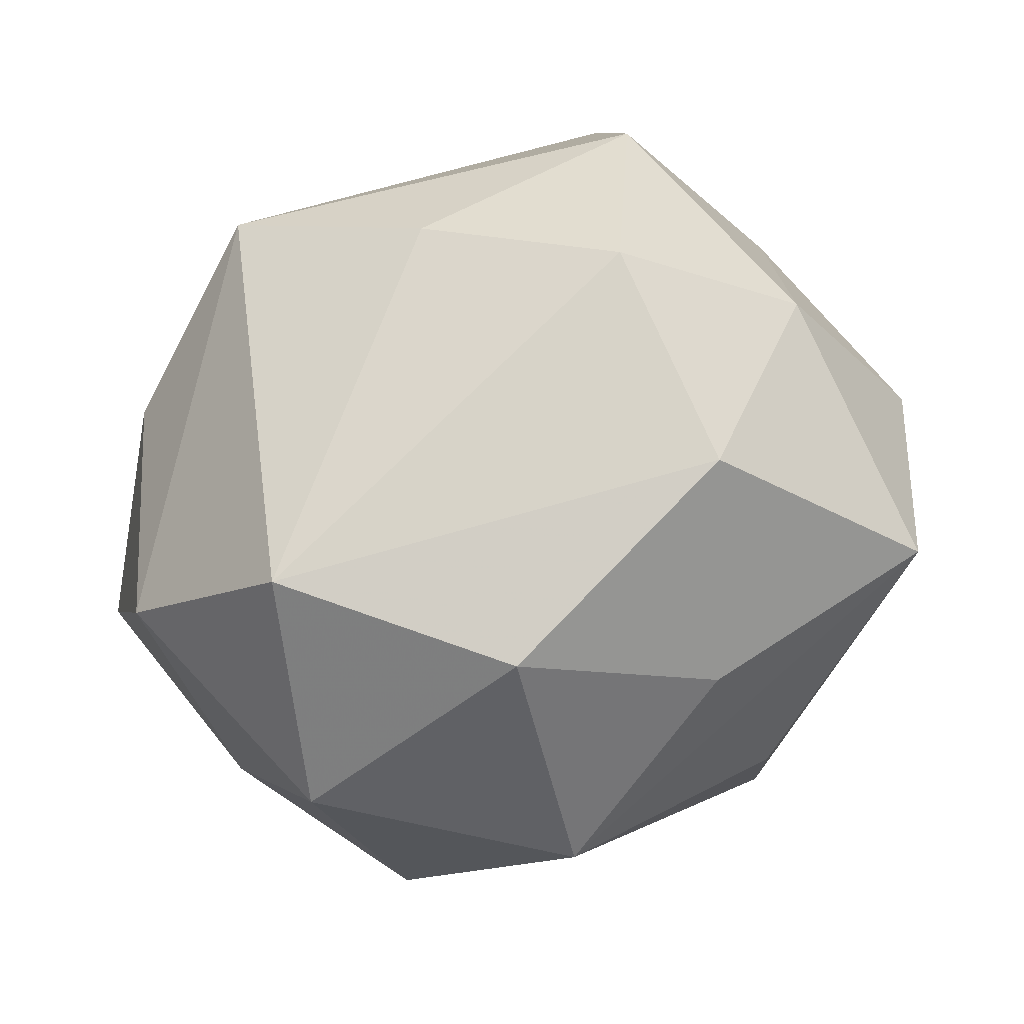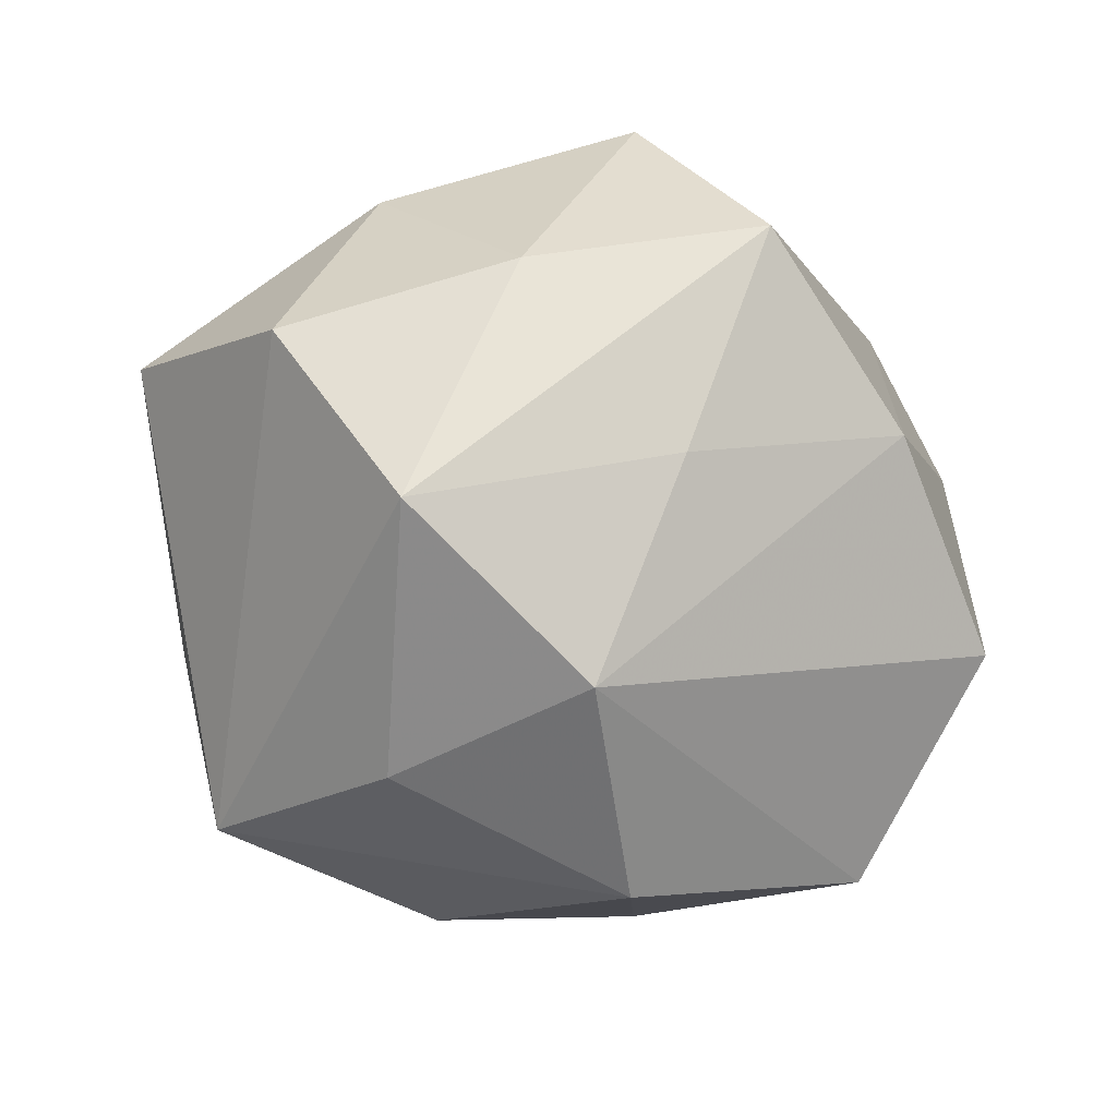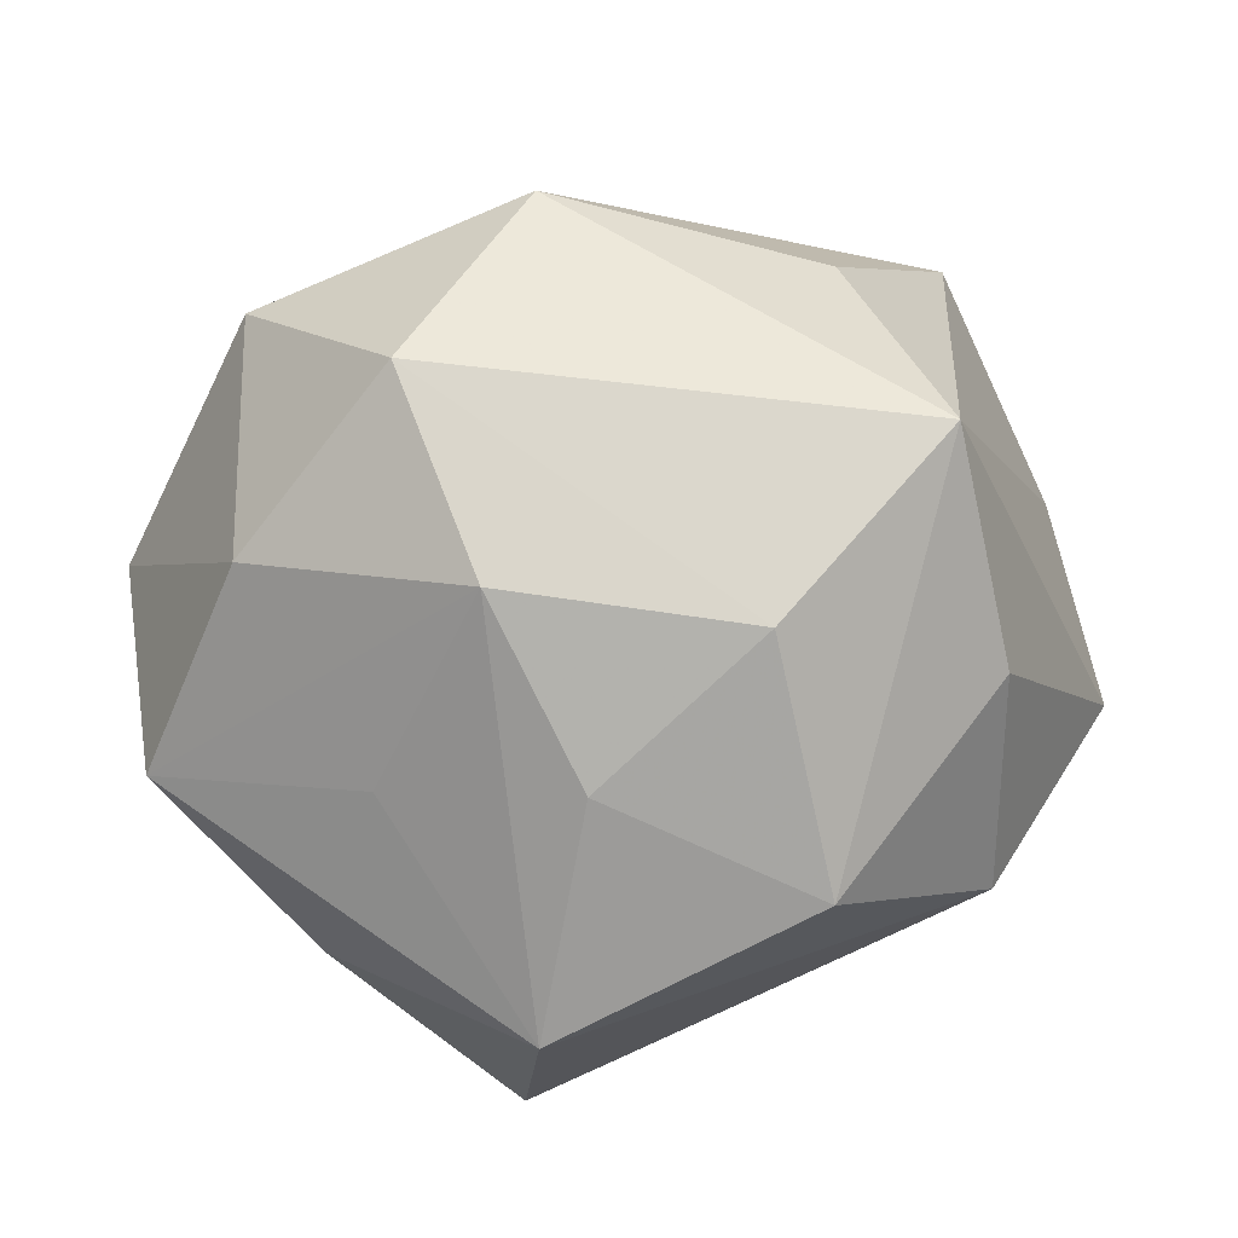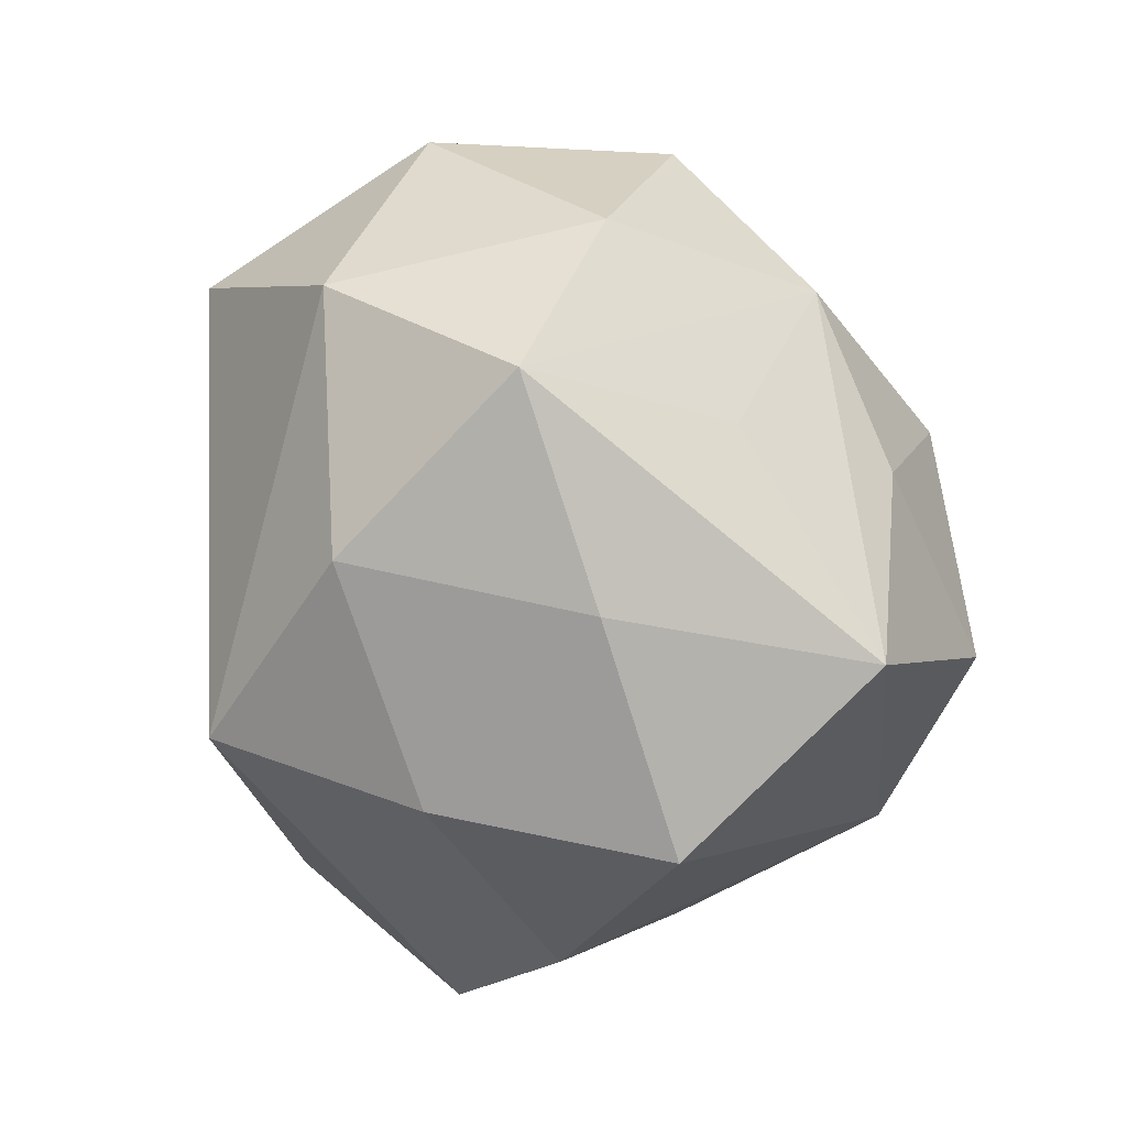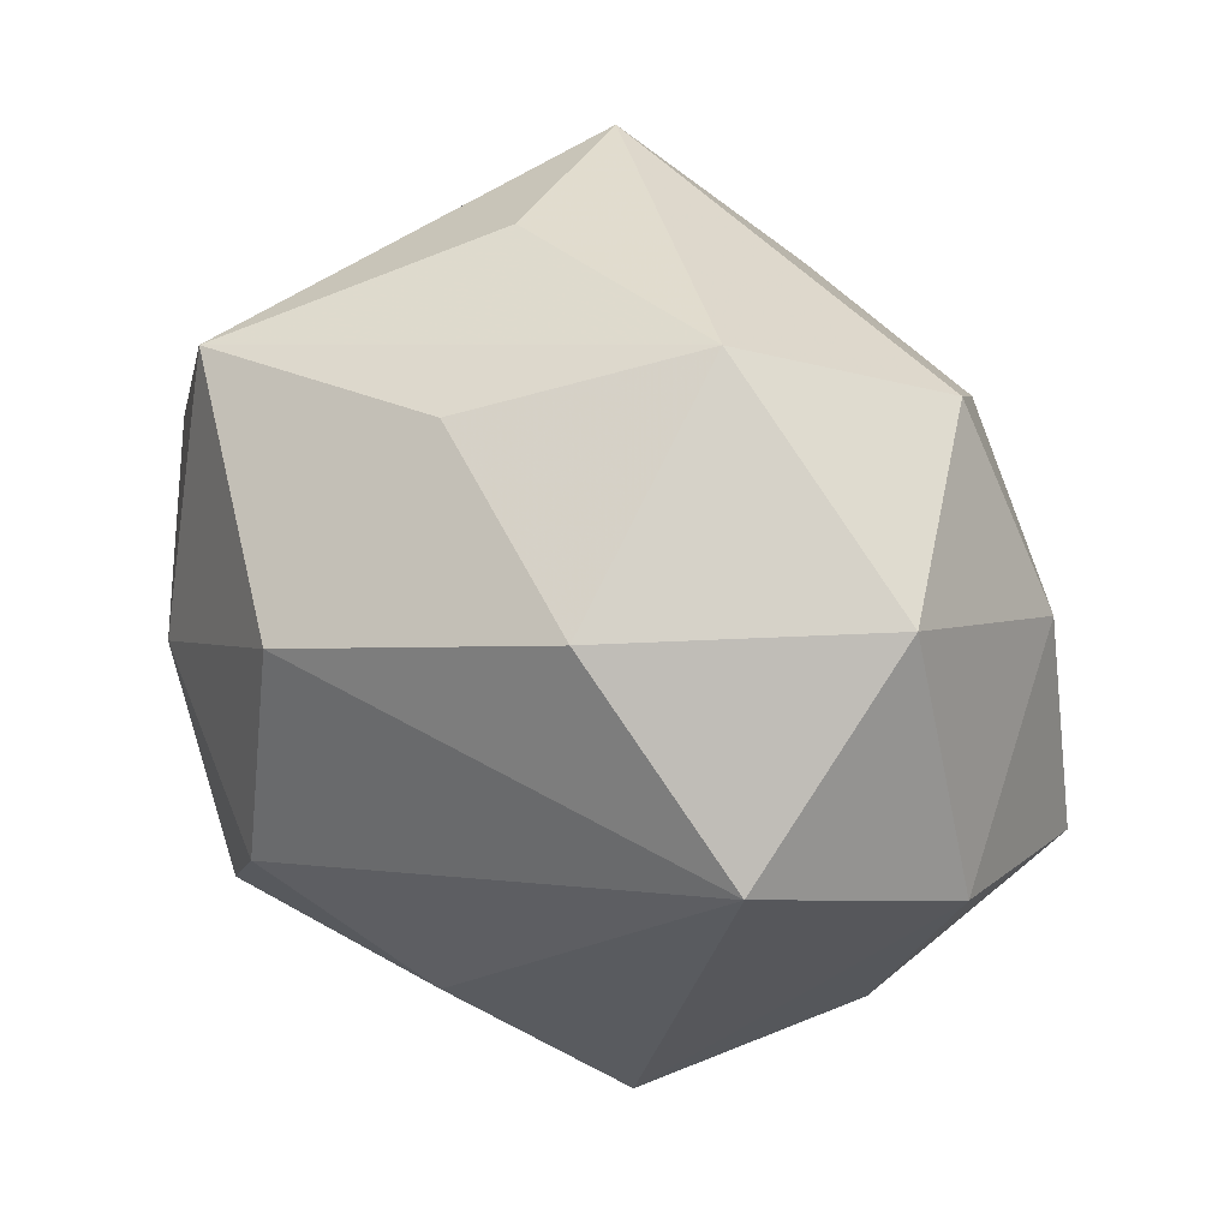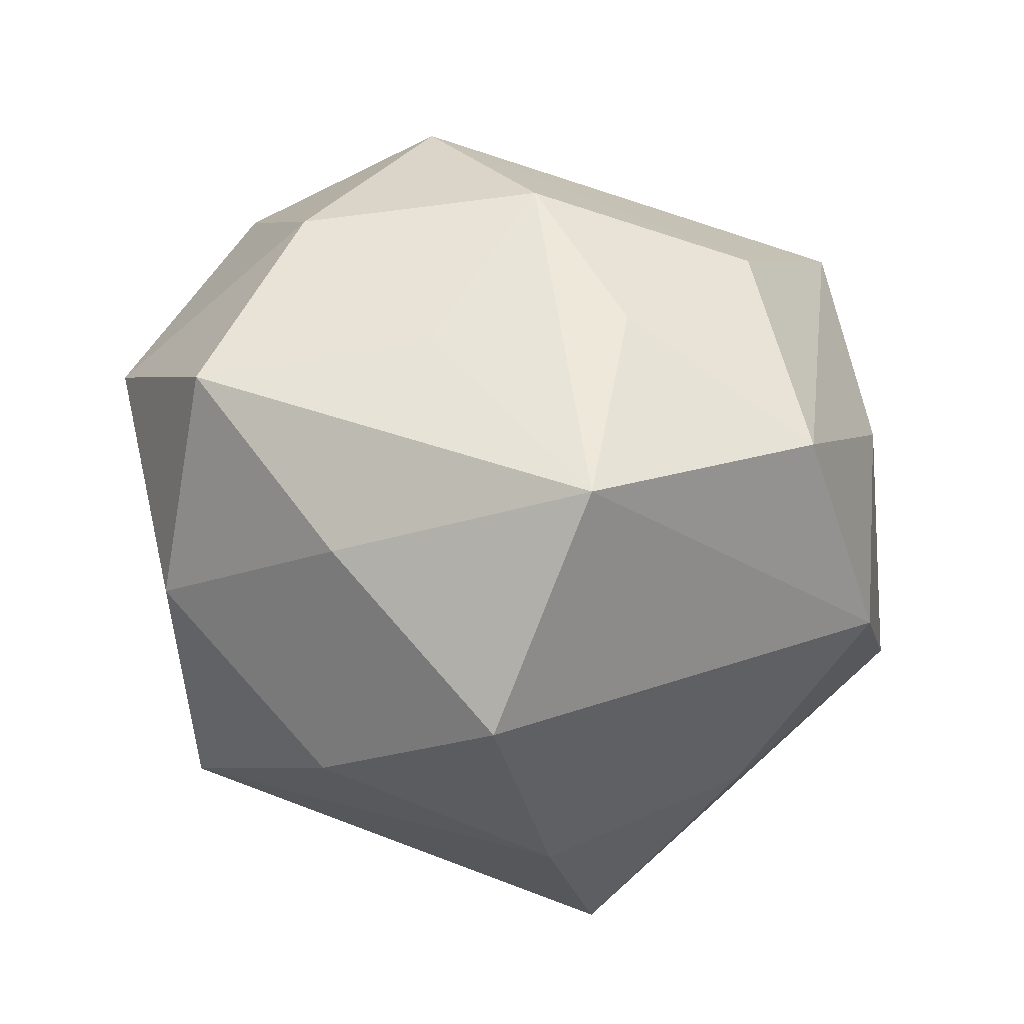
<metadata>
{"format":"obj","ext":"obj","renderer":"f3d","projection":"perspective","resolution":1024,"background":"white","views":[{"elev":55.2,"azim":159.7,"up":"+Z"},{"elev":-22.9,"azim":-61.4,"up":"+Z"},{"elev":19.1,"azim":166.2,"up":"+Y"},{"elev":-31.7,"azim":105.4,"up":"+Y"},{"elev":55.1,"azim":34.4,"up":"+Y"},{"elev":-37.2,"azim":144.3,"up":"+Y"}]}
</metadata>
<code>
v 0.02043 -0.04 0.009012
v 0.009557 0.04676 -0.004142
v 0.03087 -0.005407 -0.02717
v 0.04974 0.00626 0.01165
v -0.03099 -0.02082 -0.03003
v -0.01285 0.000294 0.04489
v -0.0503 0.006649 0.008151
v 0.02436 -0.03029 0.03159
v 0.02162 0.01675 -0.03462
v -0.02656 -0.03967 0.0198
v -0.03463 0.003885 0.03058
v -0.02976 -0.03092 -0.005852
v -0.03953 0.03198 0.0144
v 0.03735 0.0339 0.005005
v -0.02373 0.02973 -0.03532
v -0.006906 -0.04583 0.002179
v 0.01749 -0.02839 -0.03881
v -0.04074 -0.0176 0.01491
v -0.003854 0.0135 -0.04283
v 0.03405 -0.02816 -0.01329
v 0.03568 0.02008 0.03068
v -0.009453 -0.01357 -0.04529
v 0.04096 -0.0215 0.01249
v 0.04201 0.01493 -0.01635
v 0.01302 -0.002443 -0.04039
v -0.04903 -0.008818 -0.01374
v -0.01074 0.03925 0.01285
v 0.05074 -0.00875 -0.009604
v 0.01318 0.03691 0.02591
v -0.02976 0.004111 -0.03516
v 0.005747 -0.01532 0.03959
v -0.01506 0.02544 0.03624
v -0.01911 0.03915 -0.01113
v 0.01412 -0.04609 -0.01612
v -0.02293 -0.02204 0.0384
v 0.02695 0.03498 -0.02028
f 22 17 5
f 14 21 4
f 28 24 4
f 4 24 14
f 29 21 14
f 22 15 19
f 9 24 28
f 16 5 34
f 34 5 17
f 30 15 22
f 22 5 30
f 2 29 14
f 32 11 6
f 13 11 32
f 6 21 32
f 21 29 32
f 25 9 17
f 19 9 25
f 25 17 22
f 22 19 25
f 28 17 3
f 3 9 28
f 17 9 3
f 20 17 28
f 20 34 17
f 8 10 16
f 8 4 21
f 26 30 5
f 26 10 18
f 15 30 26
f 7 11 13
f 18 11 7
f 7 26 18
f 13 15 7
f 15 26 7
f 15 2 36
f 36 19 15
f 36 9 19
f 36 2 14
f 14 24 36
f 24 9 36
f 33 15 13
f 13 2 33
f 33 2 15
f 27 2 13
f 29 2 27
f 13 32 27
f 27 32 29
f 16 34 1
f 1 8 16
f 34 20 1
f 10 8 35
f 6 11 35
f 35 11 18
f 18 10 35
f 12 26 5
f 10 26 12
f 12 5 16
f 16 10 12
f 23 20 28
f 23 1 20
f 8 1 23
f 28 4 23
f 4 8 23
f 6 35 31
f 31 35 8
f 31 21 6
f 31 8 21

</code>
